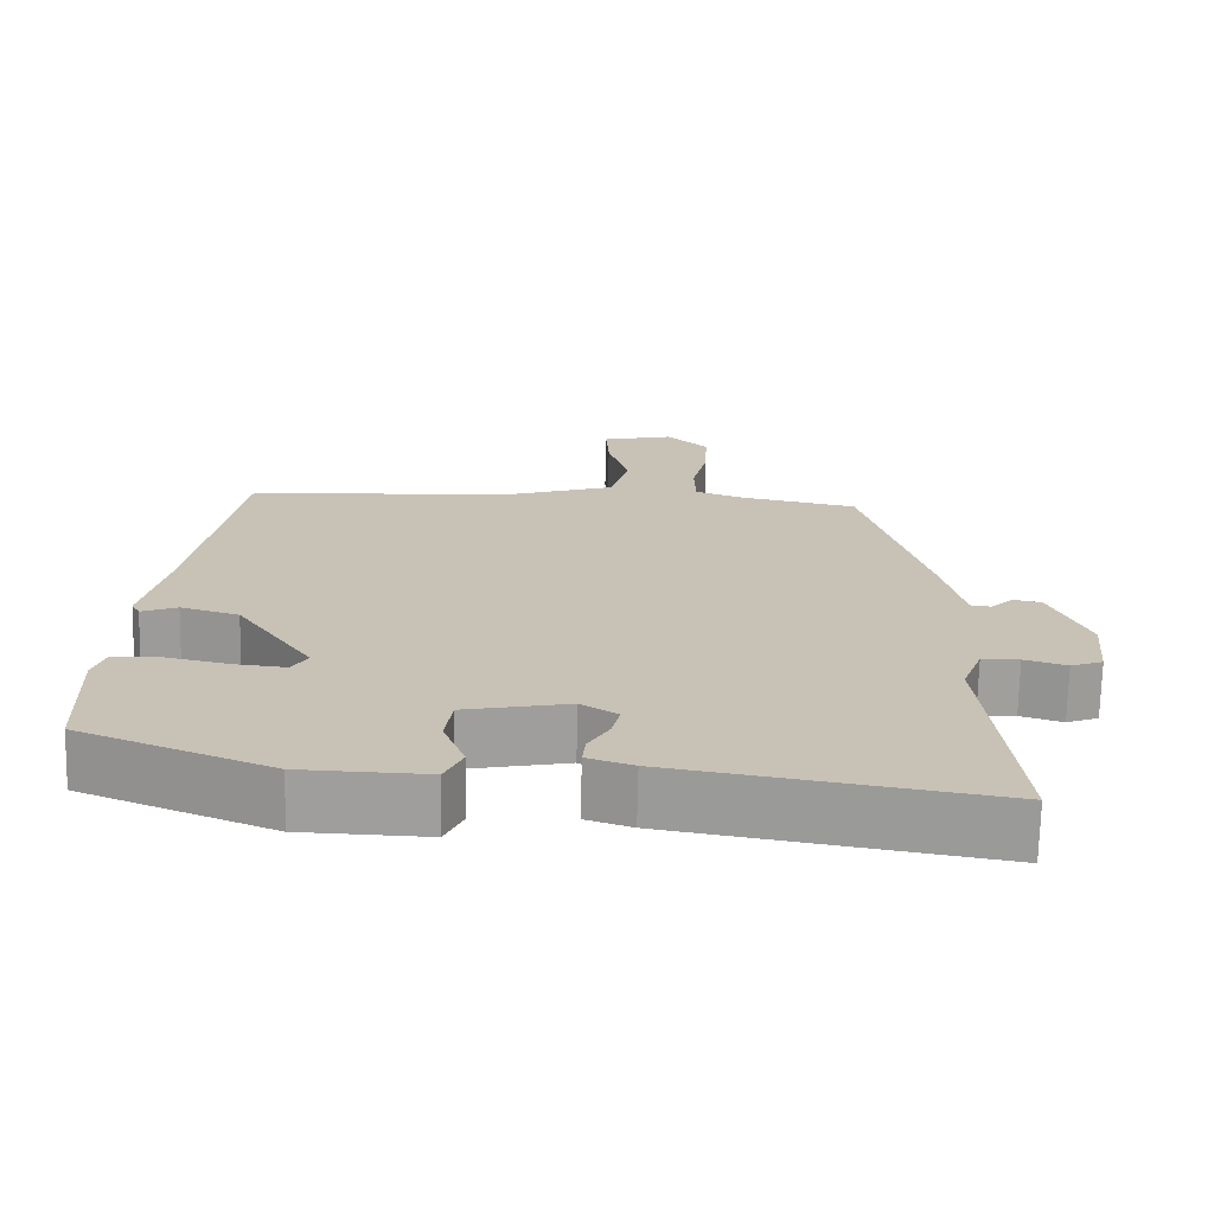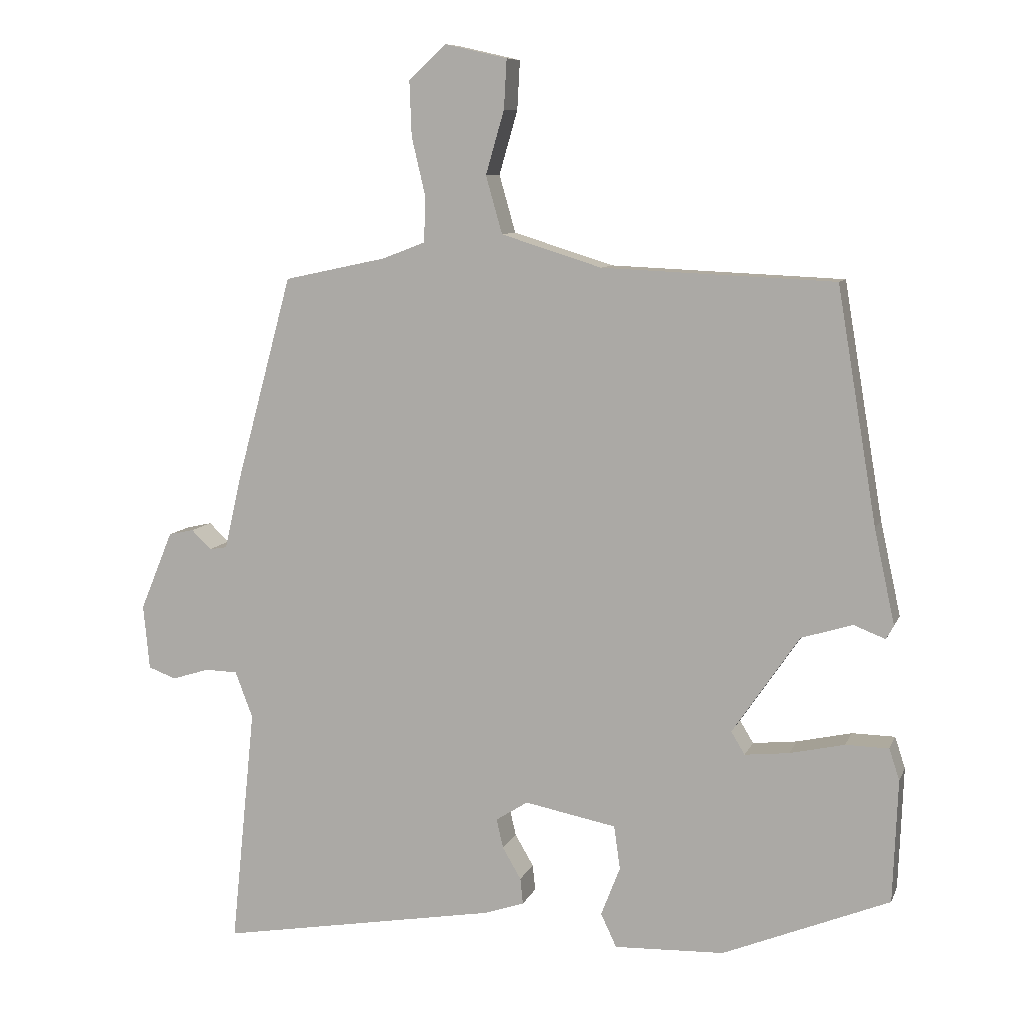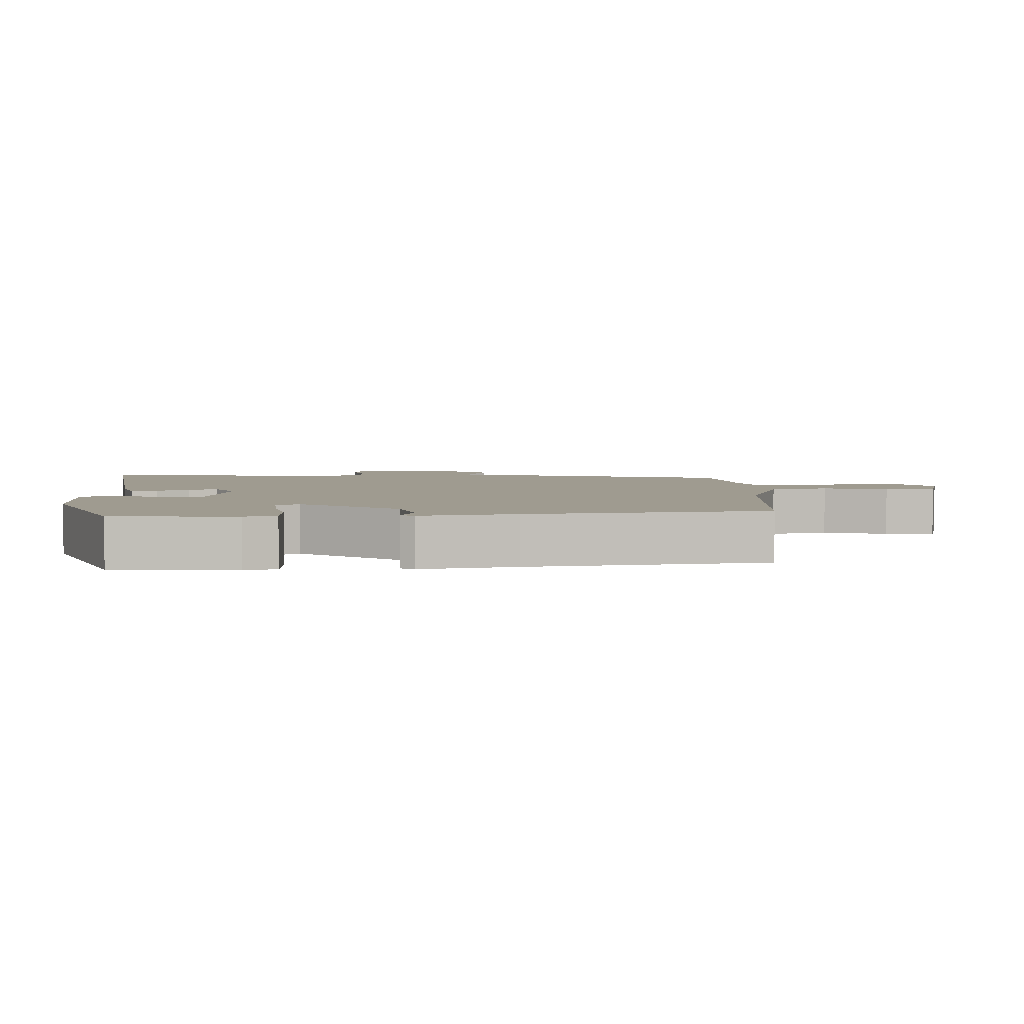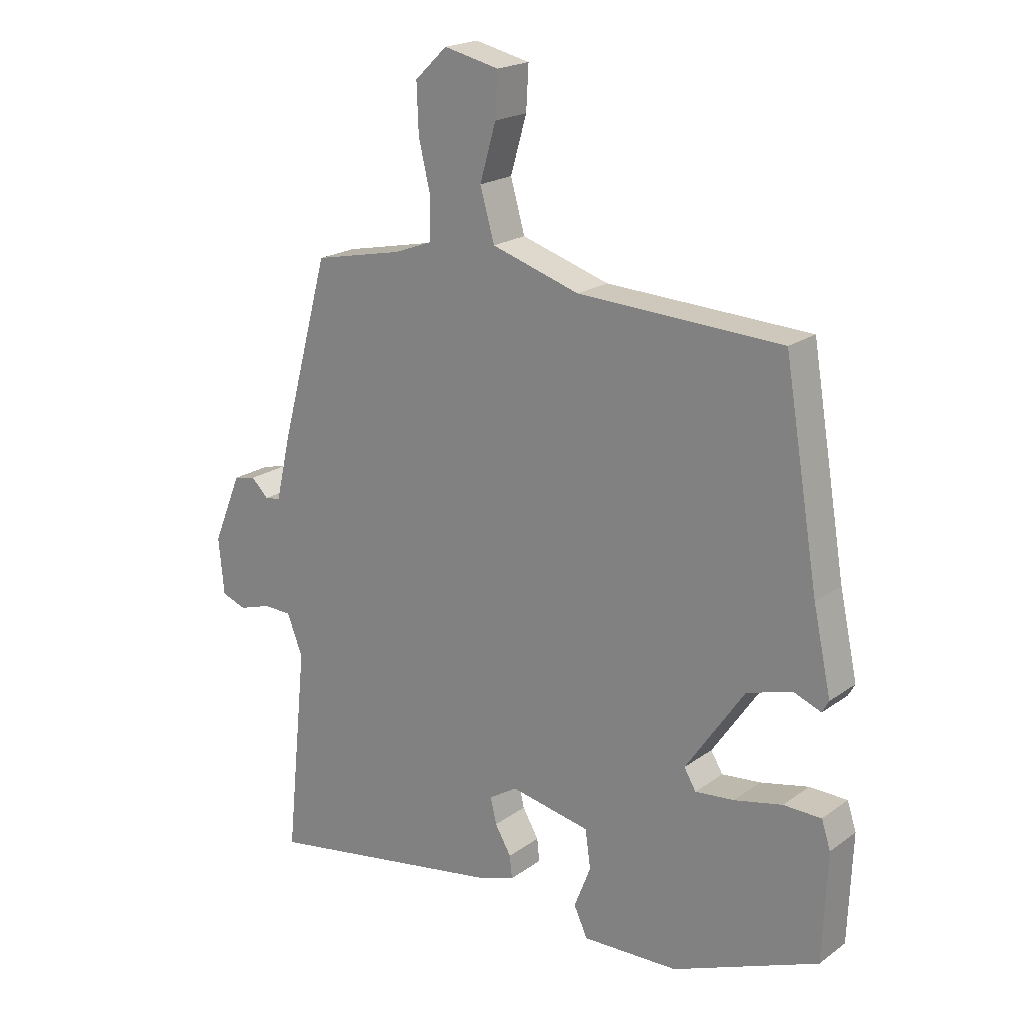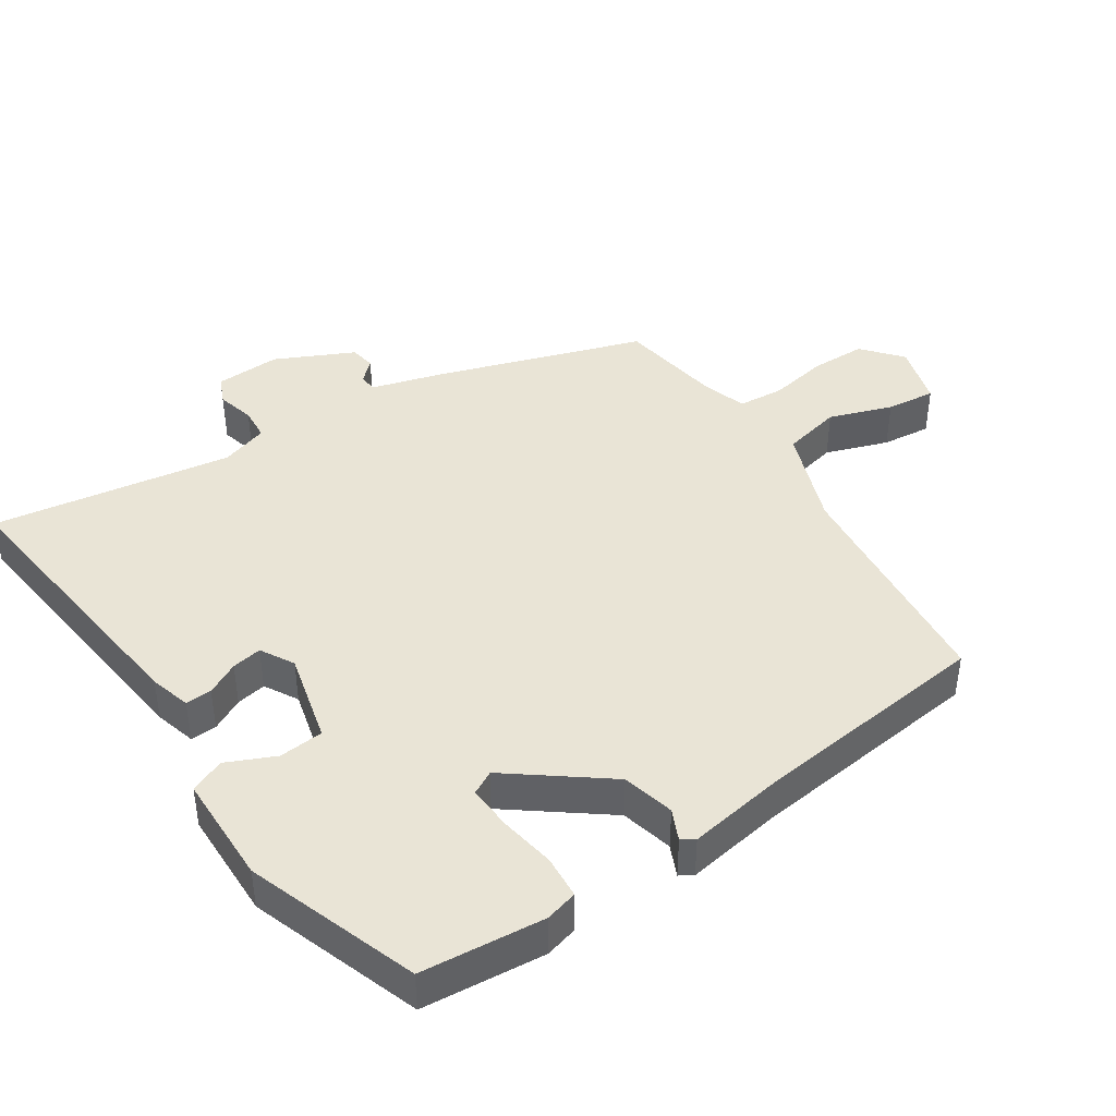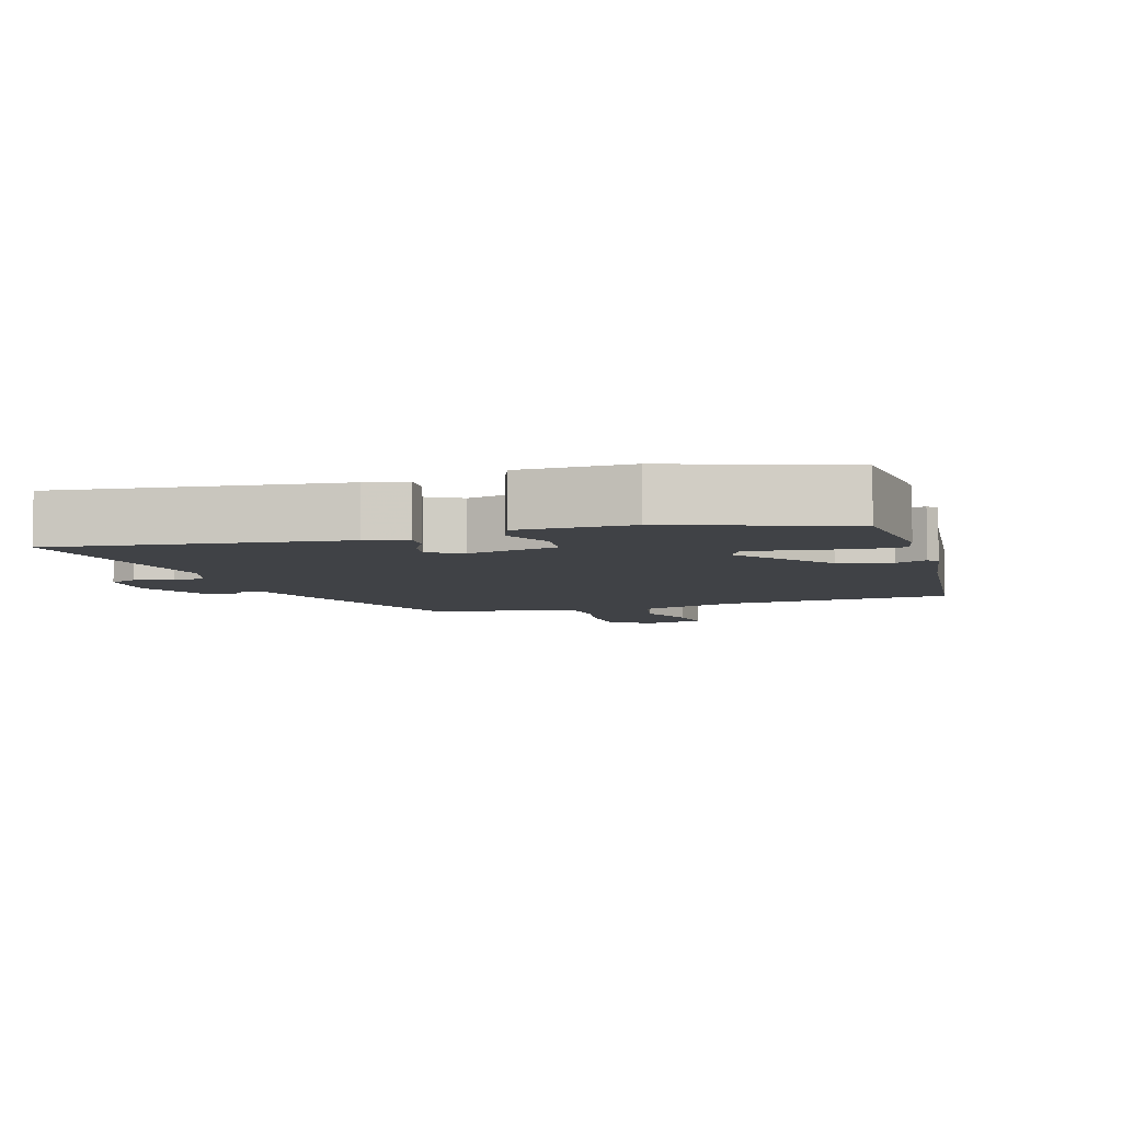
<metadata>
{"format":"obj","ext":"obj","renderer":"f3d","projection":"perspective","resolution":1024,"background":"white","views":[{"elev":-71.1,"azim":-1.2,"up":"+Z"},{"elev":8.8,"azim":-164.1,"up":"+Z"},{"elev":4.0,"azim":-90.6,"up":"+Y"},{"elev":20.2,"azim":-142.1,"up":"+Z"},{"elev":42.7,"azim":-120.5,"up":"+Y"},{"elev":-6.1,"azim":-159.8,"up":"+Y"}]}
</metadata>
<code>
v 0.42 0.07 0.476
v 0.502 0.07 0.175
v 0.527 0.07 0.067
v 0.553 0.07 0.063
v 0.582 0.07 0.091
v 0.619 0.07 0.083
v 0.667 0.07 -0.033
v 0.658 0.07 -0.128
v 0.617 0.07 -0.143
v 0.563 0.07 -0.126
v 0.515 0.07 -0.127
v 0.489 0.07 -0.195
v 0.525 0.07 -0.545
v 0.116 0.07 -0.474
v 0.057 0.07 -0.454
v 0.061 0.07 -0.416
v 0.088 0.07 -0.37
v 0.098 0.07 -0.327
v 0.051 0.07 -0.297
v -0.083 0.07 -0.323
v -0.092 0.07 -0.387
v -0.064 0.07 -0.459
v -0.087 0.07 -0.508
v -0.248 0.07 -0.502
v -0.492 0.07 -0.402
v -0.499 0.07 -0.222
v -0.484 0.07 -0.176
v -0.421 0.07 -0.175
v -0.341 0.07 -0.193
v -0.276 0.07 -0.2
v -0.256 0.07 -0.167
v -0.354 0.07 -0.023
v -0.429 0.07 0
v -0.475 0.07 -0.018
v -0.486 0.07 0.002
v -0.456 0.07 0.14
v -0.398 0.07 0.484
v -0.058 0.07 0.499
v 0.089 0.07 0.545
v 0.113 0.07 0.629
v 0.086 0.07 0.722
v 0.082 0.07 0.794
v 0.174 0.07 0.815
v 0.228 0.07 0.764
v 0.225 0.07 0.684
v 0.205 0.07 0.599
v 0.207 0.07 0.532
v 0.27 0.07 0.508
v 0.42 0 0.476
v 0.502 0 0.175
v 0.527 0 0.067
v 0.553 0 0.063
v 0.582 0 0.091
v 0.619 0 0.083
v 0.667 0 -0.033
v 0.658 0 -0.128
v 0.617 0 -0.143
v 0.563 0 -0.126
v 0.515 0 -0.127
v 0.489 0 -0.195
v 0.525 0 -0.545
v 0.116 0 -0.474
v 0.057 0 -0.454
v 0.061 0 -0.416
v 0.088 0 -0.37
v 0.098 0 -0.327
v 0.051 0 -0.297
v -0.083 0 -0.323
v -0.092 0 -0.387
v -0.064 0 -0.459
v -0.087 0 -0.508
v -0.248 0 -0.502
v -0.492 0 -0.402
v -0.499 0 -0.222
v -0.484 0 -0.176
v -0.421 0 -0.175
v -0.341 0 -0.193
v -0.276 0 -0.2
v -0.256 0 -0.167
v -0.354 0 -0.023
v -0.429 0 0
v -0.475 0 -0.018
v -0.486 0 0.002
v -0.456 0 0.14
v -0.398 0 0.484
v -0.058 0 0.499
v 0.089 0 0.545
v 0.113 0 0.629
v 0.086 0 0.722
v 0.082 0 0.794
v 0.174 0 0.815
v 0.228 0 0.764
v 0.225 0 0.684
v 0.205 0 0.599
v 0.207 0 0.532
v 0.27 0 0.508
f 44 45 46
f 43 44 46
f 42 43 46
f 41 42 46
f 40 41 46
f 39 40 46 47
f 38 39 47 48
f 1 2 3
f 48 1 3
f 38 48 3
f 37 38 3
f 36 37 3
f 33 34 35 36
f 27 28 29
f 26 27 29
f 25 26 29
f 24 25 29
f 23 24 29
f 22 23 29
f 21 22 29
f 20 21 29 30
f 19 20 30 31
f 15 16 17
f 14 15 17
f 13 14 17
f 12 13 17
f 11 12 17 18
f 8 9 10
f 7 8 10
f 6 7 10
f 5 6 10
f 4 5 10
f 4 10 11
f 3 4 11
f 36 3 11
f 33 36 11
f 32 33 11
f 32 11 18 19
f 19 31 32
f 94 93 92
f 94 92 91
f 94 91 90
f 94 90 89
f 94 89 88
f 95 94 88 87
f 96 95 87 86
f 51 50 49
f 51 49 96
f 51 96 86
f 51 86 85
f 51 85 84
f 84 83 82 81
f 77 76 75
f 77 75 74
f 77 74 73
f 77 73 72
f 77 72 71
f 77 71 70
f 77 70 69
f 78 77 69 68
f 79 78 68 67
f 65 64 63
f 65 63 62
f 65 62 61
f 65 61 60
f 66 65 60 59
f 58 57 56
f 58 56 55
f 58 55 54
f 58 54 53
f 58 53 52
f 59 58 52
f 59 52 51
f 59 51 84
f 59 84 81
f 59 81 80
f 67 66 59 80
f 80 79 67
f 1 49 50 2
f 2 50 51 3
f 3 51 52 4
f 4 52 53 5
f 5 53 54 6
f 6 54 55 7
f 7 55 56 8
f 8 56 57 9
f 9 57 58 10
f 10 58 59 11
f 11 59 60 12
f 12 60 61 13
f 13 61 62 14
f 14 62 63 15
f 15 63 64 16
f 16 64 65 17
f 17 65 66 18
f 18 66 67 19
f 19 67 68 20
f 20 68 69 21
f 21 69 70 22
f 22 70 71 23
f 23 71 72 24
f 24 72 73 25
f 25 73 74 26
f 26 74 75 27
f 27 75 76 28
f 28 76 77 29
f 29 77 78 30
f 30 78 79 31
f 31 79 80 32
f 32 80 81 33
f 33 81 82 34
f 34 82 83 35
f 35 83 84 36
f 36 84 85 37
f 37 85 86 38
f 38 86 87 39
f 39 87 88 40
f 40 88 89 41
f 41 89 90 42
f 42 90 91 43
f 43 91 92 44
f 44 92 93 45
f 45 93 94 46
f 46 94 95 47
f 47 95 96 48
f 48 96 49 1

</code>
